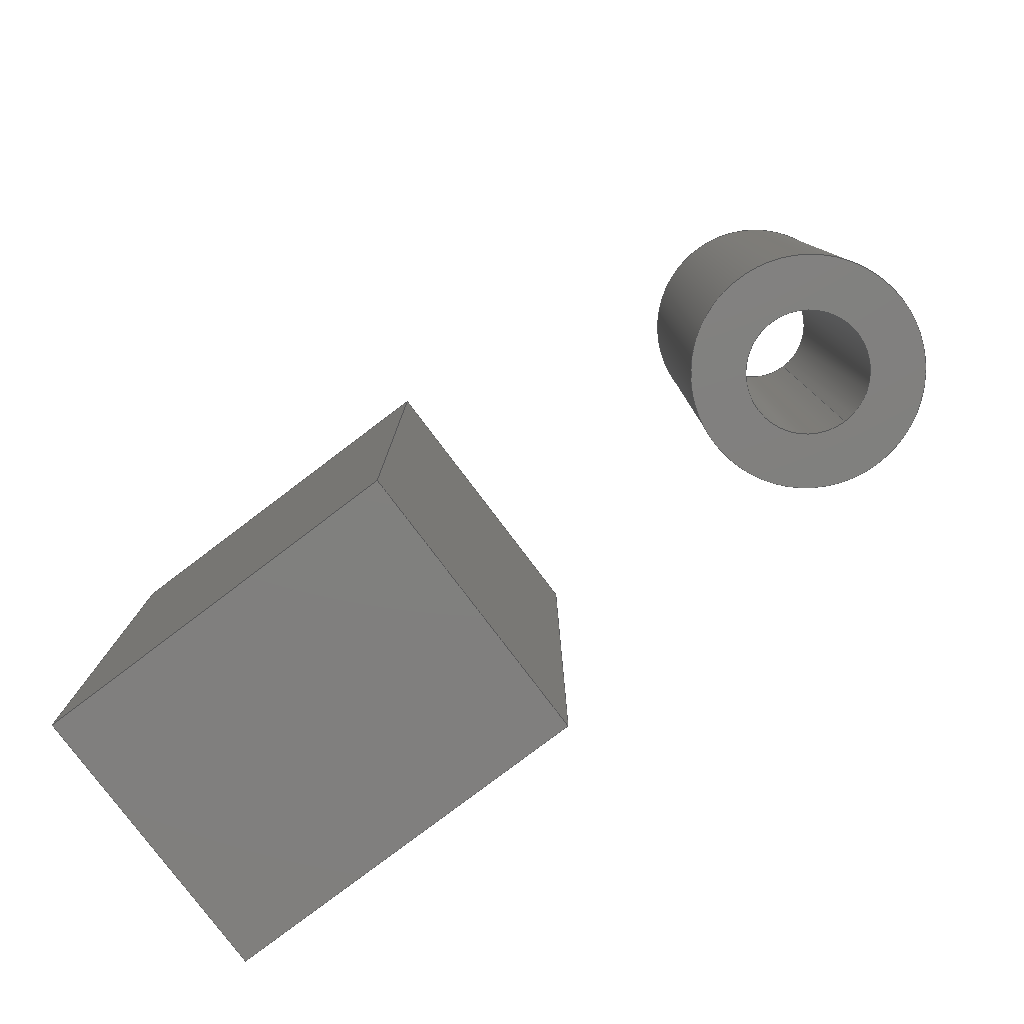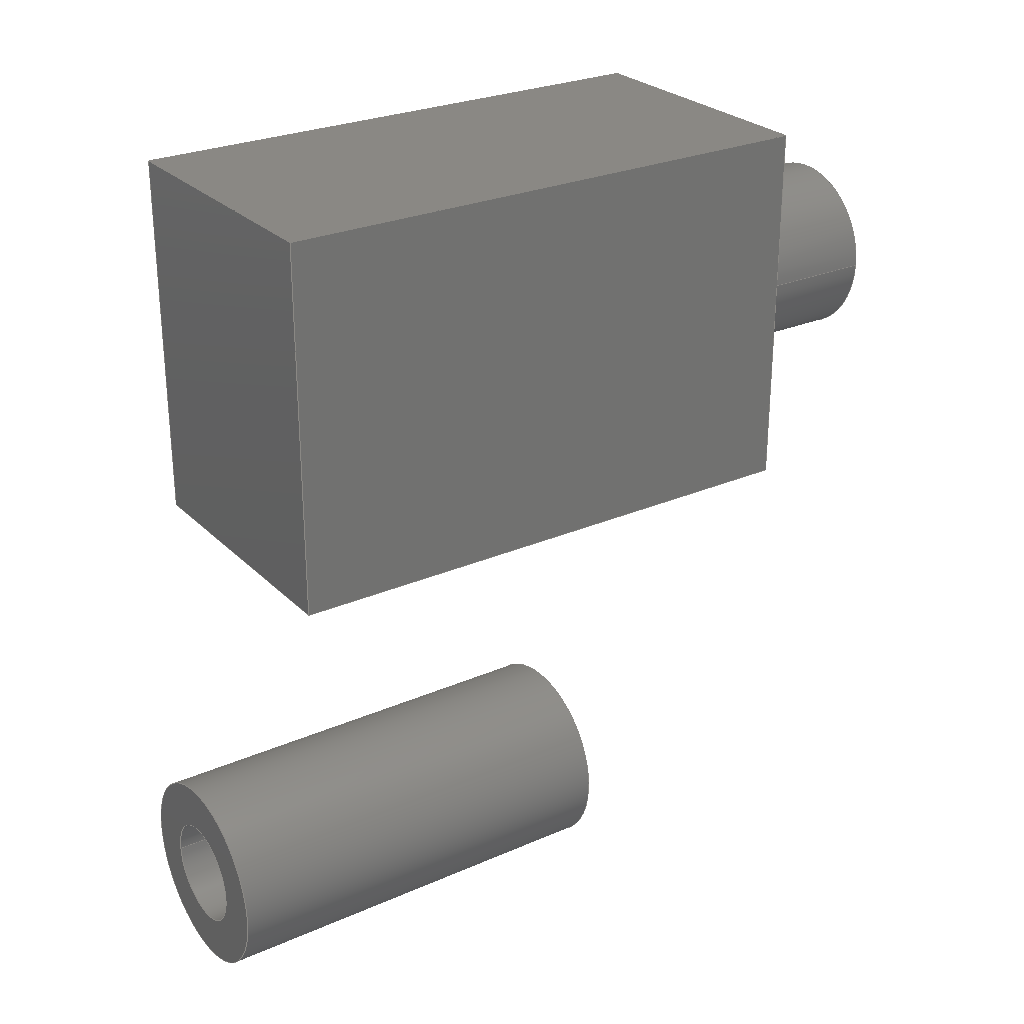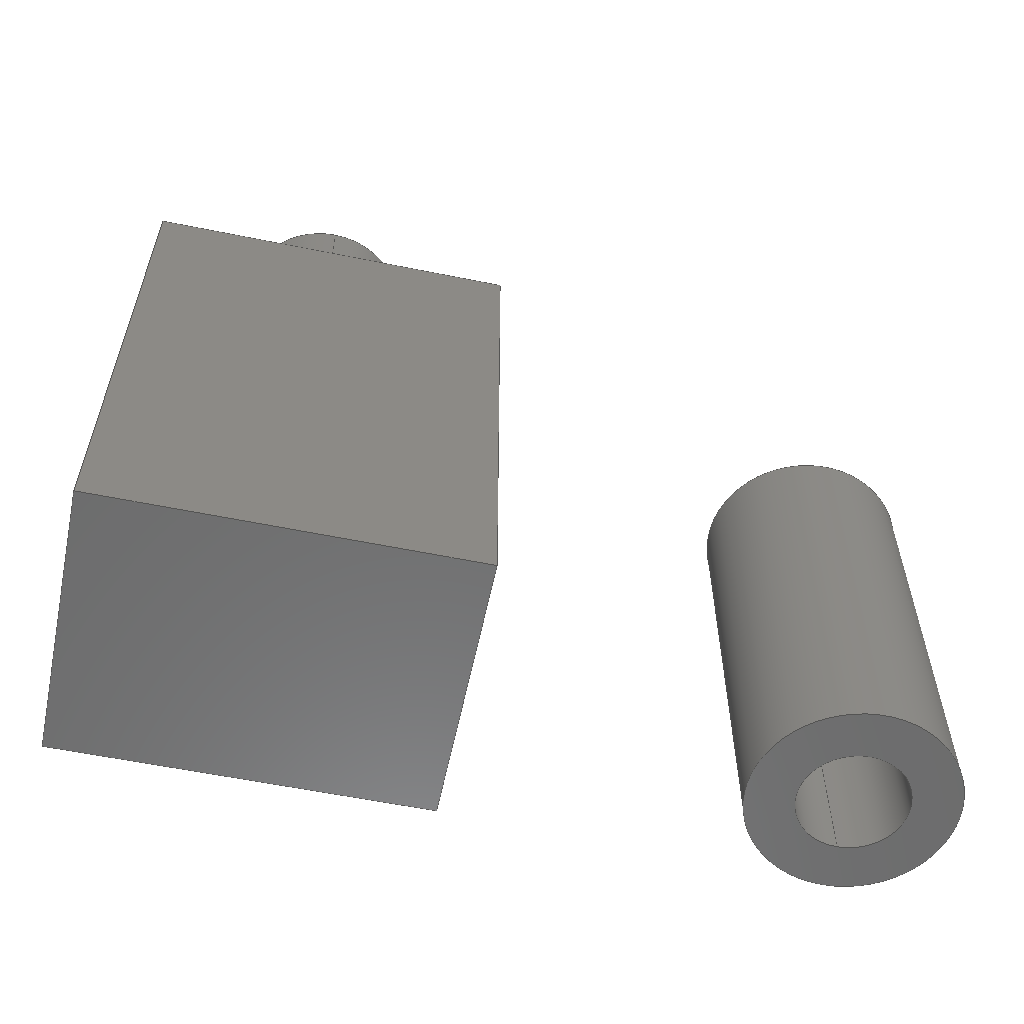
<metadata>
{"format":"step","ext":"step","renderer":"f3d","projection":"perspective","resolution":1024,"background":"white","views":[{"elev":-80.0,"azim":127.1,"up":"+Y"},{"elev":26.9,"azim":55.8,"up":"+Z"},{"elev":-58.4,"azim":78.1,"up":"+Y"}]}
</metadata>
<code>
ISO-10303-21;
DATA;
#1=MECHANICAL_DESIGN_GEOMETRIC_PRESENTATION_REPRESENTATION('',(#4,#5),
#357);
#2=SHAPE_REPRESENTATION_RELATIONSHIP('SRR','None',#364,#3);
#3=ADVANCED_BREP_SHAPE_REPRESENTATION('',(#6,#7),#356);
#4=STYLED_ITEM('',(#373),#6);
#5=STYLED_ITEM('',(#374),#7);
#6=MANIFOLD_SOLID_BREP('Body1',#200);
#7=MANIFOLD_SOLID_BREP('Body2',#201);
#8=FACE_BOUND('',#39,.T.);
#9=FACE_BOUND('',#41,.T.);
#10=FACE_BOUND('',#45,.T.);
#11=FACE_BOUND('',#47,.T.);
#12=PLANE('',#221);
#13=PLANE('',#222);
#14=PLANE('',#229);
#15=PLANE('',#230);
#16=PLANE('',#231);
#17=PLANE('',#232);
#18=PLANE('',#233);
#19=PLANE('',#234);
#20=PLANE('',#235);
#21=PLANE('',#236);
#22=FACE_OUTER_BOUND('',#36,.T.);
#23=FACE_OUTER_BOUND('',#37,.T.);
#24=FACE_OUTER_BOUND('',#38,.T.);
#25=FACE_OUTER_BOUND('',#40,.T.);
#26=FACE_OUTER_BOUND('',#42,.T.);
#27=FACE_OUTER_BOUND('',#43,.T.);
#28=FACE_OUTER_BOUND('',#44,.T.);
#29=FACE_OUTER_BOUND('',#46,.T.);
#30=FACE_OUTER_BOUND('',#48,.T.);
#31=FACE_OUTER_BOUND('',#49,.T.);
#32=FACE_OUTER_BOUND('',#50,.T.);
#33=FACE_OUTER_BOUND('',#51,.T.);
#34=FACE_OUTER_BOUND('',#52,.T.);
#35=FACE_OUTER_BOUND('',#53,.T.);
#36=EDGE_LOOP('',(#134,#135,#136,#137));
#37=EDGE_LOOP('',(#138,#139,#140,#141));
#38=EDGE_LOOP('',(#142));
#39=EDGE_LOOP('',(#143));
#40=EDGE_LOOP('',(#144));
#41=EDGE_LOOP('',(#145));
#42=EDGE_LOOP('',(#146,#147,#148,#149));
#43=EDGE_LOOP('',(#150,#151,#152,#153));
#44=EDGE_LOOP('',(#154));
#45=EDGE_LOOP('',(#155));
#46=EDGE_LOOP('',(#156,#157,#158,#159));
#47=EDGE_LOOP('',(#160));
#48=EDGE_LOOP('',(#161,#162,#163,#164));
#49=EDGE_LOOP('',(#165,#166,#167,#168));
#50=EDGE_LOOP('',(#169));
#51=EDGE_LOOP('',(#170,#171,#172,#173));
#52=EDGE_LOOP('',(#174,#175,#176,#177));
#53=EDGE_LOOP('',(#178,#179,#180,#181));
#54=LINE('',#304,#70);
#55=LINE('',#310,#71);
#56=LINE('',#318,#72);
#57=LINE('',#324,#73);
#58=LINE('',#330,#74);
#59=LINE('',#332,#75);
#60=LINE('',#334,#76);
#61=LINE('',#335,#77);
#62=LINE('',#339,#78);
#63=LINE('',#340,#79);
#64=LINE('',#341,#80);
#65=LINE('',#344,#81);
#66=LINE('',#345,#82);
#67=LINE('',#349,#83);
#68=LINE('',#350,#84);
#69=LINE('',#352,#85);
#70=VECTOR('',#243,1.6);
#71=VECTOR('',#250,3);
#72=VECTOR('',#261,0.8);
#73=VECTOR('',#268,2.7);
#74=VECTOR('',#275,1);
#75=VECTOR('',#276,1);
#76=VECTOR('',#277,1);
#77=VECTOR('',#278,1);
#78=VECTOR('',#281,1);
#79=VECTOR('',#282,1);
#80=VECTOR('',#283,1);
#81=VECTOR('',#286,1);
#82=VECTOR('',#287,1);
#83=VECTOR('',#292,1);
#84=VECTOR('',#293,1);
#85=VECTOR('',#296,1);
#86=CIRCLE('',#216,1.6);
#87=CIRCLE('',#217,1.6);
#88=CIRCLE('',#219,3);
#89=CIRCLE('',#220,3);
#90=CIRCLE('',#224,0.8);
#91=CIRCLE('',#225,0.8);
#92=CIRCLE('',#227,2.7);
#93=CIRCLE('',#228,2.7);
#94=VERTEX_POINT('',#301);
#95=VERTEX_POINT('',#303);
#96=VERTEX_POINT('',#307);
#97=VERTEX_POINT('',#309);
#98=VERTEX_POINT('',#315);
#99=VERTEX_POINT('',#317);
#100=VERTEX_POINT('',#321);
#101=VERTEX_POINT('',#323);
#102=VERTEX_POINT('',#328);
#103=VERTEX_POINT('',#329);
#104=VERTEX_POINT('',#331);
#105=VERTEX_POINT('',#333);
#106=VERTEX_POINT('',#337);
#107=VERTEX_POINT('',#338);
#108=VERTEX_POINT('',#343);
#109=VERTEX_POINT('',#348);
#110=EDGE_CURVE('',#94,#94,#86,.T.);
#111=EDGE_CURVE('',#94,#95,#54,.T.);
#112=EDGE_CURVE('',#95,#95,#87,.T.);
#113=EDGE_CURVE('',#96,#96,#88,.T.);
#114=EDGE_CURVE('',#96,#97,#55,.T.);
#115=EDGE_CURVE('',#97,#97,#89,.T.);
#116=EDGE_CURVE('',#98,#98,#90,.T.);
#117=EDGE_CURVE('',#98,#99,#56,.T.);
#118=EDGE_CURVE('',#99,#99,#91,.T.);
#119=EDGE_CURVE('',#100,#100,#92,.T.);
#120=EDGE_CURVE('',#100,#101,#57,.T.);
#121=EDGE_CURVE('',#101,#101,#93,.T.);
#122=EDGE_CURVE('',#102,#103,#58,.T.);
#123=EDGE_CURVE('',#104,#103,#59,.T.);
#124=EDGE_CURVE('',#105,#104,#60,.T.);
#125=EDGE_CURVE('',#102,#105,#61,.T.);
#126=EDGE_CURVE('',#106,#107,#62,.T.);
#127=EDGE_CURVE('',#107,#102,#63,.T.);
#128=EDGE_CURVE('',#105,#106,#64,.T.);
#129=EDGE_CURVE('',#108,#107,#65,.T.);
#130=EDGE_CURVE('',#103,#108,#66,.T.);
#131=EDGE_CURVE('',#109,#104,#67,.T.);
#132=EDGE_CURVE('',#106,#109,#68,.T.);
#133=EDGE_CURVE('',#108,#109,#69,.T.);
#134=ORIENTED_EDGE('',*,*,#110,.F.);
#135=ORIENTED_EDGE('',*,*,#111,.T.);
#136=ORIENTED_EDGE('',*,*,#112,.T.);
#137=ORIENTED_EDGE('',*,*,#111,.F.);
#138=ORIENTED_EDGE('',*,*,#113,.F.);
#139=ORIENTED_EDGE('',*,*,#114,.T.);
#140=ORIENTED_EDGE('',*,*,#115,.T.);
#141=ORIENTED_EDGE('',*,*,#114,.F.);
#142=ORIENTED_EDGE('',*,*,#113,.T.);
#143=ORIENTED_EDGE('',*,*,#110,.T.);
#144=ORIENTED_EDGE('',*,*,#115,.F.);
#145=ORIENTED_EDGE('',*,*,#112,.F.);
#146=ORIENTED_EDGE('',*,*,#116,.F.);
#147=ORIENTED_EDGE('',*,*,#117,.T.);
#148=ORIENTED_EDGE('',*,*,#118,.F.);
#149=ORIENTED_EDGE('',*,*,#117,.F.);
#150=ORIENTED_EDGE('',*,*,#119,.F.);
#151=ORIENTED_EDGE('',*,*,#120,.T.);
#152=ORIENTED_EDGE('',*,*,#121,.F.);
#153=ORIENTED_EDGE('',*,*,#120,.F.);
#154=ORIENTED_EDGE('',*,*,#119,.T.);
#155=ORIENTED_EDGE('',*,*,#116,.T.);
#156=ORIENTED_EDGE('',*,*,#122,.T.);
#157=ORIENTED_EDGE('',*,*,#123,.F.);
#158=ORIENTED_EDGE('',*,*,#124,.F.);
#159=ORIENTED_EDGE('',*,*,#125,.F.);
#160=ORIENTED_EDGE('',*,*,#121,.T.);
#161=ORIENTED_EDGE('',*,*,#126,.T.);
#162=ORIENTED_EDGE('',*,*,#127,.T.);
#163=ORIENTED_EDGE('',*,*,#125,.T.);
#164=ORIENTED_EDGE('',*,*,#128,.T.);
#165=ORIENTED_EDGE('',*,*,#129,.F.);
#166=ORIENTED_EDGE('',*,*,#130,.F.);
#167=ORIENTED_EDGE('',*,*,#122,.F.);
#168=ORIENTED_EDGE('',*,*,#127,.F.);
#169=ORIENTED_EDGE('',*,*,#118,.T.);
#170=ORIENTED_EDGE('',*,*,#124,.T.);
#171=ORIENTED_EDGE('',*,*,#131,.F.);
#172=ORIENTED_EDGE('',*,*,#132,.F.);
#173=ORIENTED_EDGE('',*,*,#128,.F.);
#174=ORIENTED_EDGE('',*,*,#132,.T.);
#175=ORIENTED_EDGE('',*,*,#133,.F.);
#176=ORIENTED_EDGE('',*,*,#129,.T.);
#177=ORIENTED_EDGE('',*,*,#126,.F.);
#178=ORIENTED_EDGE('',*,*,#133,.T.);
#179=ORIENTED_EDGE('',*,*,#131,.T.);
#180=ORIENTED_EDGE('',*,*,#123,.T.);
#181=ORIENTED_EDGE('',*,*,#130,.T.);
#182=CYLINDRICAL_SURFACE('',#215,1.6);
#183=CYLINDRICAL_SURFACE('',#218,3);
#184=CYLINDRICAL_SURFACE('',#223,0.8);
#185=CYLINDRICAL_SURFACE('',#226,2.7);
#186=ADVANCED_FACE('',(#22),#182,.F.);
#187=ADVANCED_FACE('',(#23),#183,.T.);
#188=ADVANCED_FACE('',(#24,#8),#12,.T.);
#189=ADVANCED_FACE('',(#25,#9),#13,.F.);
#190=ADVANCED_FACE('',(#26),#184,.F.);
#191=ADVANCED_FACE('',(#27),#185,.T.);
#192=ADVANCED_FACE('',(#28,#10),#14,.T.);
#193=ADVANCED_FACE('',(#29,#11),#15,.T.);
#194=ADVANCED_FACE('',(#30),#16,.T.);
#195=ADVANCED_FACE('',(#31),#17,.T.);
#196=ADVANCED_FACE('',(#32),#18,.T.);
#197=ADVANCED_FACE('',(#33),#19,.T.);
#198=ADVANCED_FACE('',(#34),#20,.T.);
#199=ADVANCED_FACE('',(#35),#21,.T.);
#200=CLOSED_SHELL('',(#186,#187,#188,#189));
#201=CLOSED_SHELL('',(#190,#191,#192,#193,#194,#195,#196,#197,#198,#199));
#202=DERIVED_UNIT_ELEMENT(#204,1);
#203=DERIVED_UNIT_ELEMENT(#359,3);
#204=(
MASS_UNIT()
NAMED_UNIT(*)
SI_UNIT(.KILO.,.GRAM.)
);
#205=DERIVED_UNIT((#202,#203));
#206=MEASURE_REPRESENTATION_ITEM('density measure',
POSITIVE_RATIO_MEASURE(7850),#205);
#207=PROPERTY_DEFINITION_REPRESENTATION(#212,#209);
#208=PROPERTY_DEFINITION_REPRESENTATION(#213,#210);
#209=REPRESENTATION('material name',(#211),#356);
#210=REPRESENTATION('density',(#206),#356);
#211=DESCRIPTIVE_REPRESENTATION_ITEM('Steel','Steel');
#212=PROPERTY_DEFINITION('material property','material name',#366);
#213=PROPERTY_DEFINITION('material property','density of part',#366);
#214=AXIS2_PLACEMENT_3D('placement',#299,#237,#238);
#215=AXIS2_PLACEMENT_3D('',#300,#239,#240);
#216=AXIS2_PLACEMENT_3D('',#302,#241,#242);
#217=AXIS2_PLACEMENT_3D('',#305,#244,#245);
#218=AXIS2_PLACEMENT_3D('',#306,#246,#247);
#219=AXIS2_PLACEMENT_3D('',#308,#248,#249);
#220=AXIS2_PLACEMENT_3D('',#311,#251,#252);
#221=AXIS2_PLACEMENT_3D('',#312,#253,#254);
#222=AXIS2_PLACEMENT_3D('',#313,#255,#256);
#223=AXIS2_PLACEMENT_3D('',#314,#257,#258);
#224=AXIS2_PLACEMENT_3D('',#316,#259,#260);
#225=AXIS2_PLACEMENT_3D('',#319,#262,#263);
#226=AXIS2_PLACEMENT_3D('',#320,#264,#265);
#227=AXIS2_PLACEMENT_3D('',#322,#266,#267);
#228=AXIS2_PLACEMENT_3D('',#325,#269,#270);
#229=AXIS2_PLACEMENT_3D('',#326,#271,#272);
#230=AXIS2_PLACEMENT_3D('',#327,#273,#274);
#231=AXIS2_PLACEMENT_3D('',#336,#279,#280);
#232=AXIS2_PLACEMENT_3D('',#342,#284,#285);
#233=AXIS2_PLACEMENT_3D('',#346,#288,#289);
#234=AXIS2_PLACEMENT_3D('',#347,#290,#291);
#235=AXIS2_PLACEMENT_3D('',#351,#294,#295);
#236=AXIS2_PLACEMENT_3D('',#353,#297,#298);
#237=DIRECTION('axis',(0,0,1));
#238=DIRECTION('refdir',(1,0,0));
#239=DIRECTION('center_axis',(0,1,0));
#240=DIRECTION('ref_axis',(1,0,0));
#241=DIRECTION('center_axis',(0,-1,0));
#242=DIRECTION('ref_axis',(1,0,0));
#243=DIRECTION('',(0,-1,0));
#244=DIRECTION('center_axis',(0,-1,0));
#245=DIRECTION('ref_axis',(1,0,0));
#246=DIRECTION('center_axis',(0,1,0));
#247=DIRECTION('ref_axis',(1,0,0));
#248=DIRECTION('center_axis',(0,1,0));
#249=DIRECTION('ref_axis',(1,0,0));
#250=DIRECTION('',(0,-1,0));
#251=DIRECTION('center_axis',(0,1,0));
#252=DIRECTION('ref_axis',(1,0,0));
#253=DIRECTION('center_axis',(0,1,0));
#254=DIRECTION('ref_axis',(1,0,0));
#255=DIRECTION('center_axis',(0,1,0));
#256=DIRECTION('ref_axis',(1,0,0));
#257=DIRECTION('center_axis',(0,1,0));
#258=DIRECTION('ref_axis',(-1,0,0));
#259=DIRECTION('center_axis',(0,-1,0));
#260=DIRECTION('ref_axis',(-1,0,0));
#261=DIRECTION('',(0,-1,0));
#262=DIRECTION('center_axis',(0,1,0));
#263=DIRECTION('ref_axis',(-1,0,0));
#264=DIRECTION('center_axis',(0,1,0));
#265=DIRECTION('ref_axis',(-1,0,0));
#266=DIRECTION('center_axis',(0,1,0));
#267=DIRECTION('ref_axis',(-1,0,0));
#268=DIRECTION('',(0,-1,0));
#269=DIRECTION('center_axis',(0,-1,0));
#270=DIRECTION('ref_axis',(-1,0,0));
#271=DIRECTION('center_axis',(0,1,0));
#272=DIRECTION('ref_axis',(-1,0,0));
#273=DIRECTION('center_axis',(0,1,0));
#274=DIRECTION('ref_axis',(0,0,1));
#275=DIRECTION('',(1,0,0));
#276=DIRECTION('',(0,0,1));
#277=DIRECTION('',(1,0,0));
#278=DIRECTION('',(0,0,-1));
#279=DIRECTION('center_axis',(-1,0,0));
#280=DIRECTION('ref_axis',(0,0,1));
#281=DIRECTION('',(0,0,1));
#282=DIRECTION('',(0,1,0));
#283=DIRECTION('',(0,-1,0));
#284=DIRECTION('center_axis',(0,0,1));
#285=DIRECTION('ref_axis',(0,-1,0));
#286=DIRECTION('',(-1,0,0));
#287=DIRECTION('',(0,-1,0));
#288=DIRECTION('center_axis',(0,1,0));
#289=DIRECTION('ref_axis',(0,0,1));
#290=DIRECTION('center_axis',(0,0,-1));
#291=DIRECTION('ref_axis',(0,1,0));
#292=DIRECTION('',(0,1,0));
#293=DIRECTION('',(1,0,0));
#294=DIRECTION('center_axis',(0,-1,0));
#295=DIRECTION('ref_axis',(0,0,-1));
#296=DIRECTION('',(0,0,-1));
#297=DIRECTION('center_axis',(1,0,0));
#298=DIRECTION('ref_axis',(0,0,-1));
#299=CARTESIAN_POINT('',(0,0,0));
#300=CARTESIAN_POINT('Origin',(0,0,0));
#301=CARTESIAN_POINT('',(-1.6,13,1.959e-16));
#302=CARTESIAN_POINT('Origin',(0,13,0));
#303=CARTESIAN_POINT('',(-1.6,0,1.959e-16));
#304=CARTESIAN_POINT('',(-1.6,0,1.959e-16));
#305=CARTESIAN_POINT('Origin',(0,0,0));
#306=CARTESIAN_POINT('Origin',(0,0,0));
#307=CARTESIAN_POINT('',(-3,13,3.674e-16));
#308=CARTESIAN_POINT('Origin',(0,13,0));
#309=CARTESIAN_POINT('',(-3,0,3.674e-16));
#310=CARTESIAN_POINT('',(-3,0,3.674e-16));
#311=CARTESIAN_POINT('Origin',(0,0,0));
#312=CARTESIAN_POINT('Origin',(0,13,0));
#313=CARTESIAN_POINT('Origin',(0,0,0));
#314=CARTESIAN_POINT('Origin',(0,19,16.4));
#315=CARTESIAN_POINT('',(0.8,23.8,16.4));
#316=CARTESIAN_POINT('Origin',(0,23.8,16.4));
#317=CARTESIAN_POINT('',(0.8,19,16.4));
#318=CARTESIAN_POINT('',(0.8,19,16.4));
#319=CARTESIAN_POINT('Origin',(0,19,16.4));
#320=CARTESIAN_POINT('Origin',(0,19,16.4));
#321=CARTESIAN_POINT('',(2.7,23.8,16.4));
#322=CARTESIAN_POINT('Origin',(0,23.8,16.4));
#323=CARTESIAN_POINT('',(2.7,19,16.4));
#324=CARTESIAN_POINT('',(2.7,19,16.4));
#325=CARTESIAN_POINT('Origin',(0,19,16.4));
#326=CARTESIAN_POINT('Origin',(0,23.8,16.4));
#327=CARTESIAN_POINT('Origin',(0,19,10.8));
#328=CARTESIAN_POINT('',(-4.25,19,22));
#329=CARTESIAN_POINT('',(4.25,19,22));
#330=CARTESIAN_POINT('',(0,19,22));
#331=CARTESIAN_POINT('',(4.25,19,10.8));
#332=CARTESIAN_POINT('',(4.25,19,22));
#333=CARTESIAN_POINT('',(-4.25,19,10.8));
#334=CARTESIAN_POINT('',(0,19,10.8));
#335=CARTESIAN_POINT('',(-4.25,19,22));
#336=CARTESIAN_POINT('Origin',(-4.25,10.5,16.4));
#337=CARTESIAN_POINT('',(-4.25,2,10.8));
#338=CARTESIAN_POINT('',(-4.25,2,22));
#339=CARTESIAN_POINT('',(-4.25,2,10.8));
#340=CARTESIAN_POINT('',(-4.25,2,22));
#341=CARTESIAN_POINT('',(-4.25,19,10.8));
#342=CARTESIAN_POINT('Origin',(0,19,22));
#343=CARTESIAN_POINT('',(4.25,2,22));
#344=CARTESIAN_POINT('',(0,2,22));
#345=CARTESIAN_POINT('',(4.25,2,22));
#346=CARTESIAN_POINT('Origin',(0,19,10.8));
#347=CARTESIAN_POINT('Origin',(0,2,10.8));
#348=CARTESIAN_POINT('',(4.25,2,10.8));
#349=CARTESIAN_POINT('',(4.25,19,10.8));
#350=CARTESIAN_POINT('',(0,2,10.8));
#351=CARTESIAN_POINT('Origin',(0,2,22));
#352=CARTESIAN_POINT('',(4.25,2,10.8));
#353=CARTESIAN_POINT('Origin',(4.25,10.5,16.4));
#354=UNCERTAINTY_MEASURE_WITH_UNIT(LENGTH_MEASURE(0.001),#358,
'DISTANCE_ACCURACY_VALUE',
'Maximum model space distance between geometric entities at asserted c
onnectivities');
#355=UNCERTAINTY_MEASURE_WITH_UNIT(LENGTH_MEASURE(0.001),#358,
'DISTANCE_ACCURACY_VALUE',
'Maximum model space distance between geometric entities at asserted c
onnectivities');
#356=(
GEOMETRIC_REPRESENTATION_CONTEXT(3)
GLOBAL_UNCERTAINTY_ASSIGNED_CONTEXT((#354))
GLOBAL_UNIT_ASSIGNED_CONTEXT((#358,#360,#361))
REPRESENTATION_CONTEXT('','3D')
);
#357=(
GEOMETRIC_REPRESENTATION_CONTEXT(3)
GLOBAL_UNCERTAINTY_ASSIGNED_CONTEXT((#355))
GLOBAL_UNIT_ASSIGNED_CONTEXT((#358,#360,#361))
REPRESENTATION_CONTEXT('','3D')
);
#358=(
LENGTH_UNIT()
NAMED_UNIT(*)
SI_UNIT(.CENTI.,.METRE.)
);
#359=(
LENGTH_UNIT()
NAMED_UNIT(*)
SI_UNIT($,.METRE.)
);
#360=(
NAMED_UNIT(*)
PLANE_ANGLE_UNIT()
SI_UNIT($,.RADIAN.)
);
#361=(
NAMED_UNIT(*)
SI_UNIT($,.STERADIAN.)
SOLID_ANGLE_UNIT()
);
#362=SHAPE_DEFINITION_REPRESENTATION(#363,#364);
#363=PRODUCT_DEFINITION_SHAPE('',$,#366);
#364=SHAPE_REPRESENTATION('',(#214),#356);
#365=PRODUCT_DEFINITION_CONTEXT('part definition',#370,'design');
#366=PRODUCT_DEFINITION('Body','Body v3',#367,#365);
#367=PRODUCT_DEFINITION_FORMATION('',$,#372);
#368=PRODUCT_RELATED_PRODUCT_CATEGORY('Body v3','Body v3',(#372));
#369=APPLICATION_PROTOCOL_DEFINITION('international standard',
'automotive_design',2009,#370);
#370=APPLICATION_CONTEXT(
'Core Data for Automotive Mechanical Design Process');
#371=PRODUCT_CONTEXT('part definition',#370,'mechanical');
#372=PRODUCT('Body','Body v3',$,(#371));
#373=PRESENTATION_STYLE_ASSIGNMENT((#375));
#374=PRESENTATION_STYLE_ASSIGNMENT((#376));
#375=SURFACE_STYLE_USAGE(.BOTH.,#377);
#376=SURFACE_STYLE_USAGE(.BOTH.,#378);
#377=SURFACE_SIDE_STYLE('',(#379));
#378=SURFACE_SIDE_STYLE('',(#380));
#379=SURFACE_STYLE_FILL_AREA(#381);
#380=SURFACE_STYLE_FILL_AREA(#382);
#381=FILL_AREA_STYLE('Steel - Satin',(#383));
#382=FILL_AREA_STYLE('Steel - Satin',(#384));
#383=FILL_AREA_STYLE_COLOUR('Steel - Satin',#385);
#384=FILL_AREA_STYLE_COLOUR('Steel - Satin',#386);
#385=COLOUR_RGB('Steel - Satin',0.6275,0.6275,0.6275);
#386=COLOUR_RGB('Steel - Satin',0,0.4314,1);
ENDSEC;
END-ISO-10303-21;

</code>
